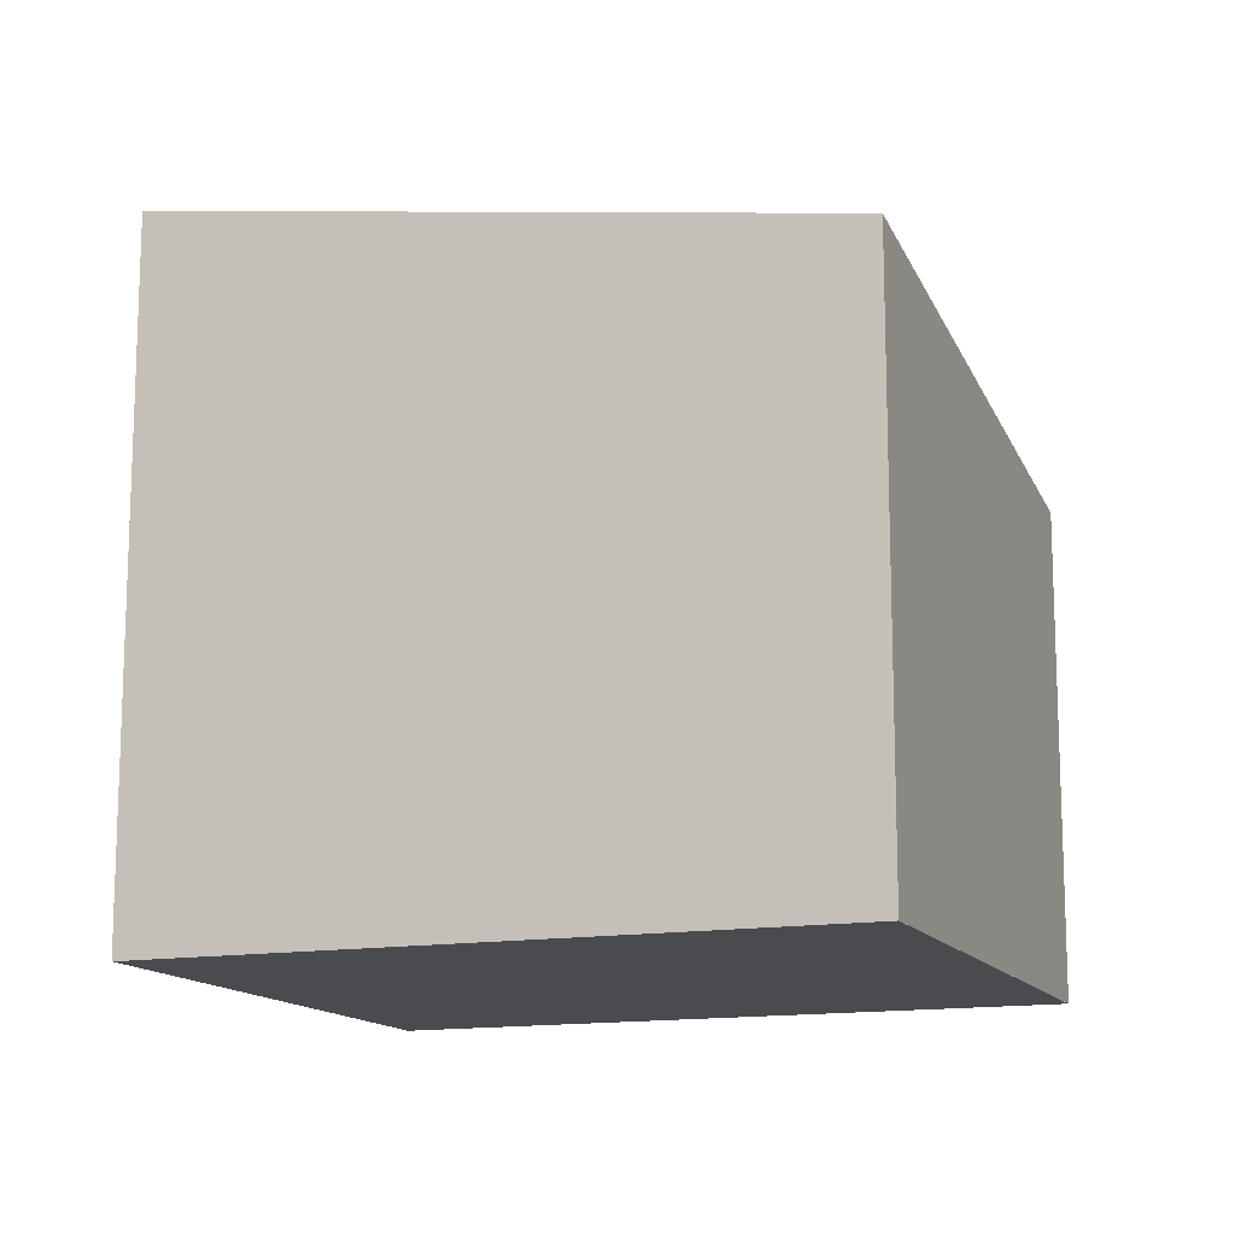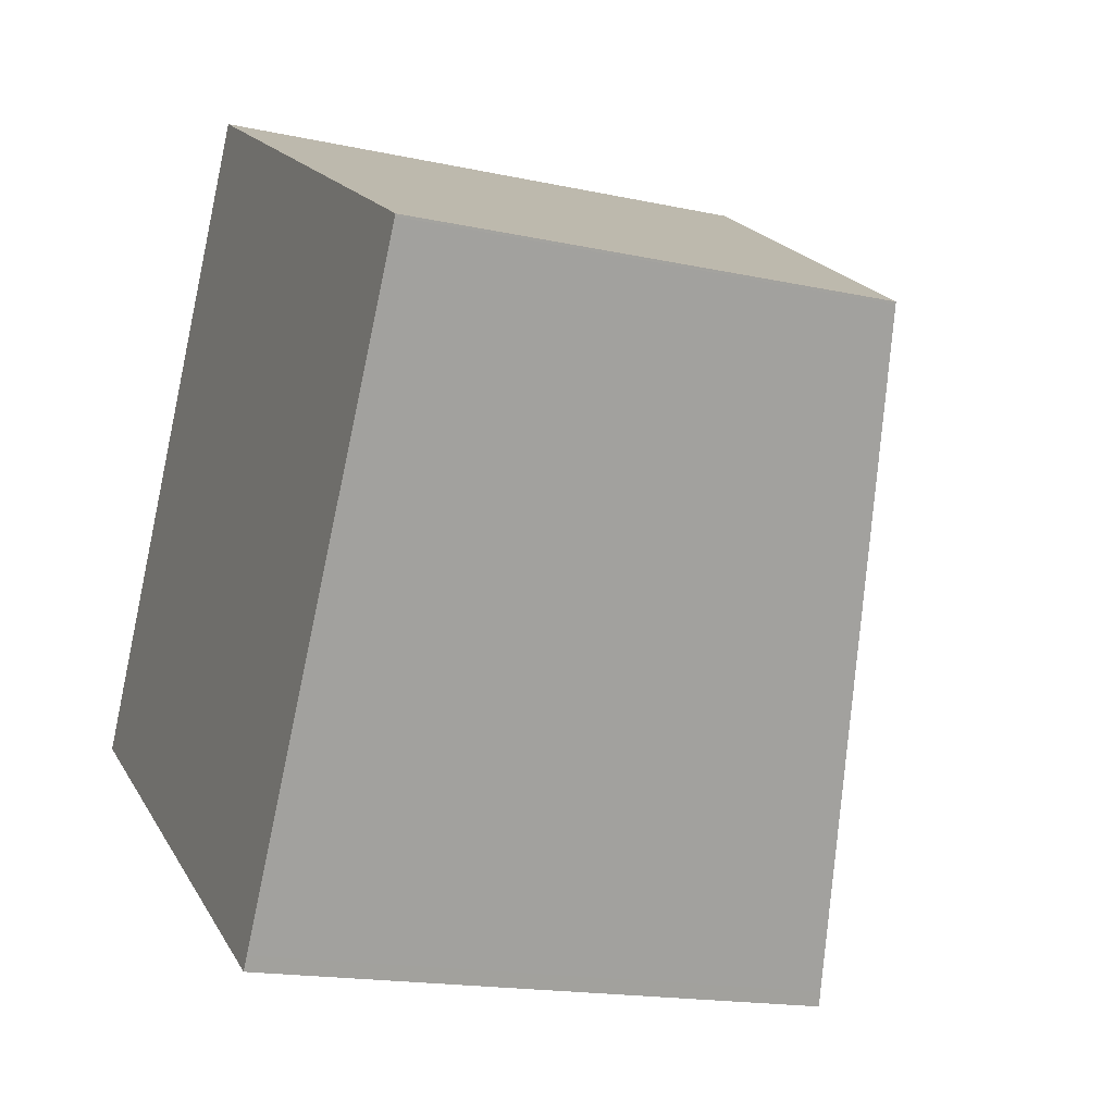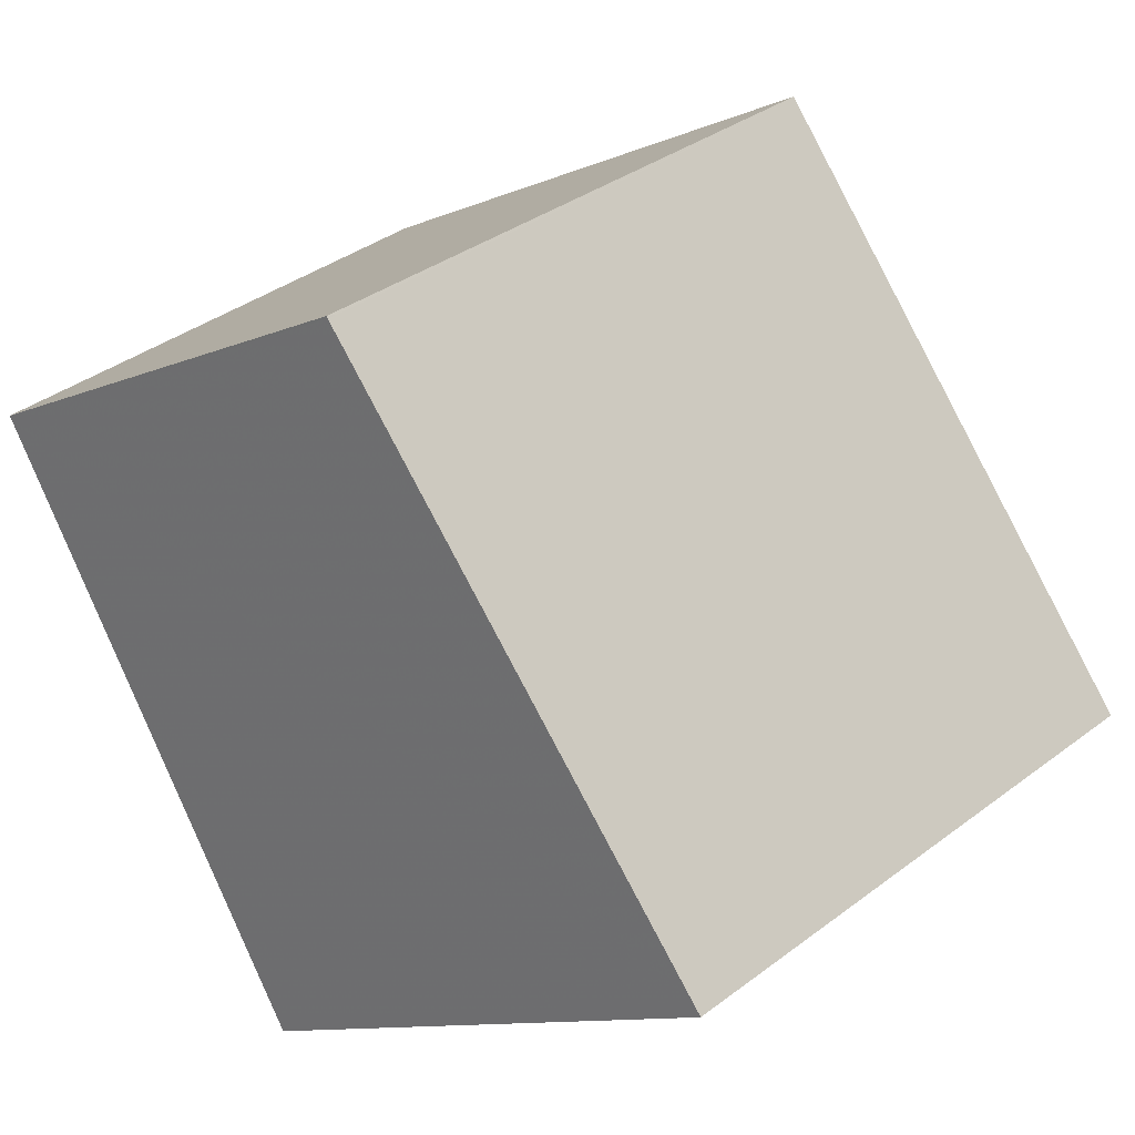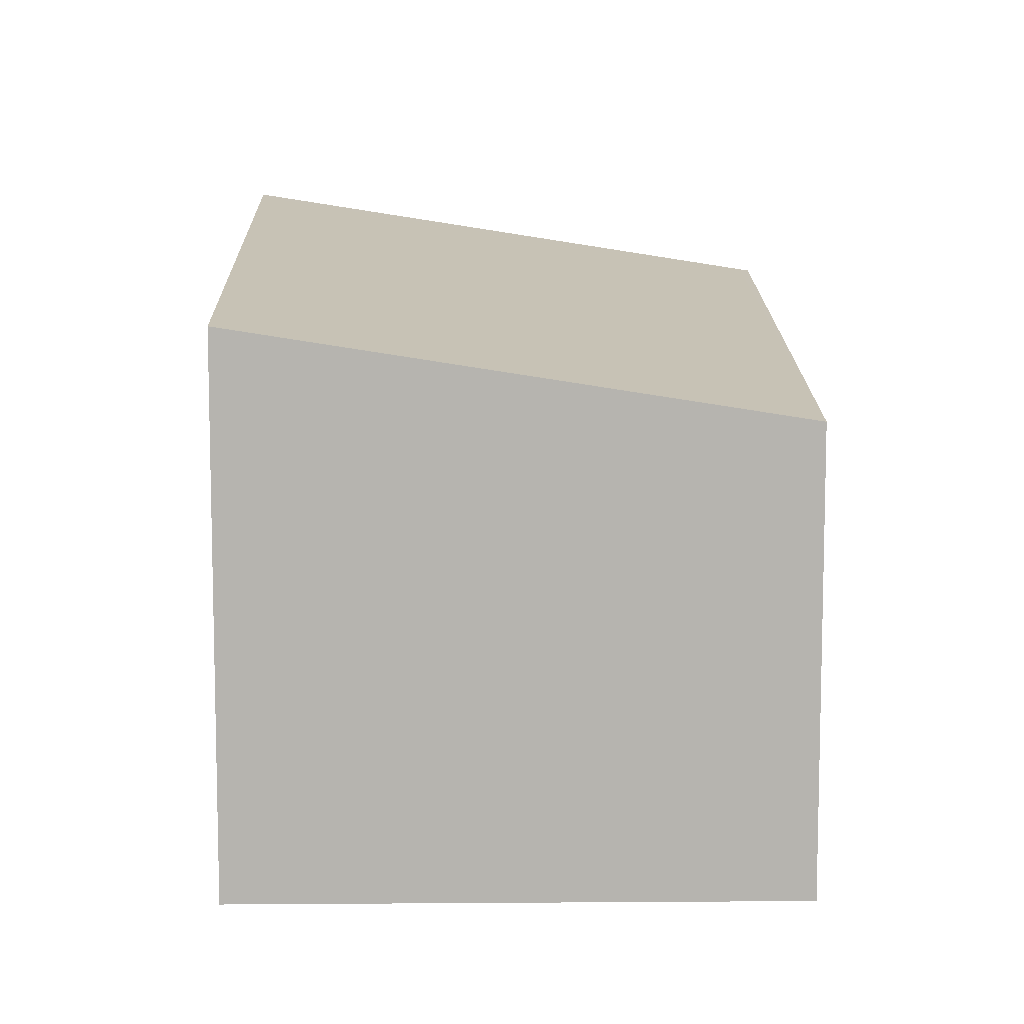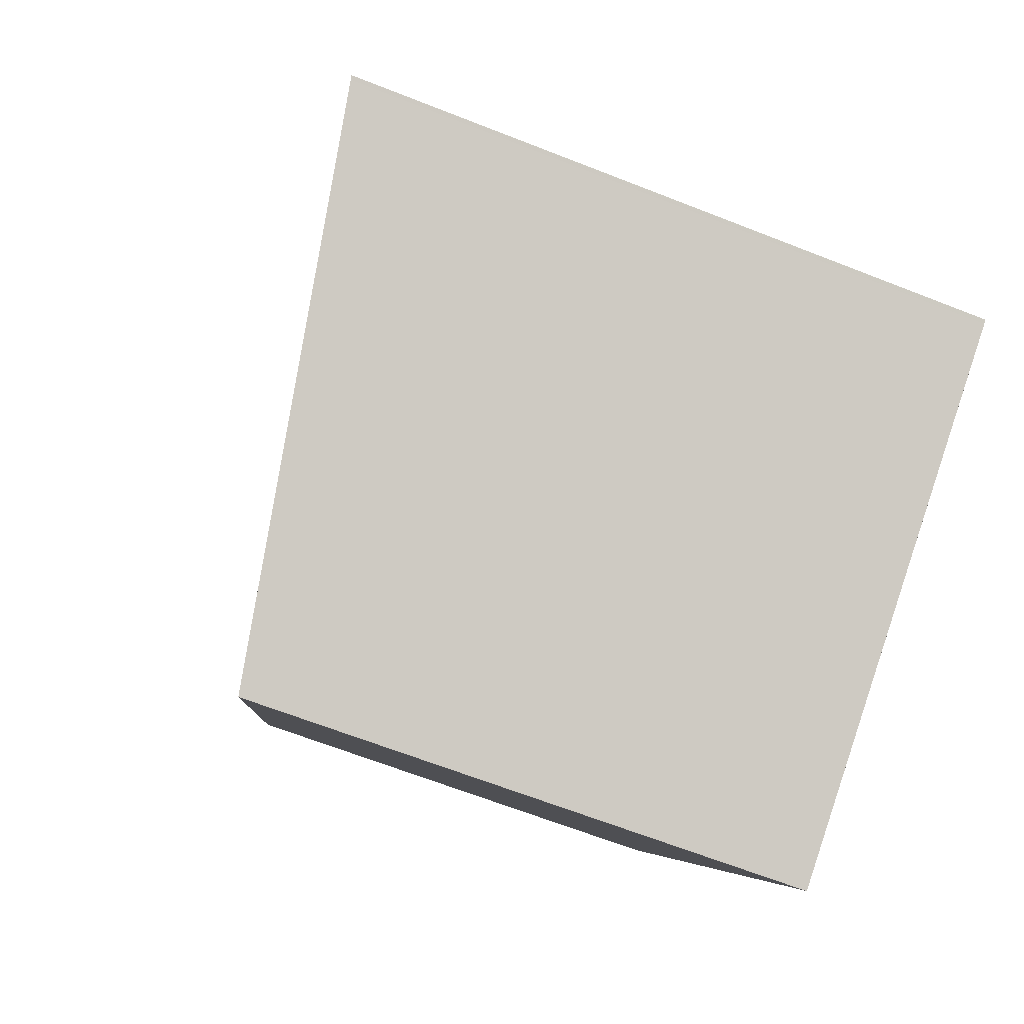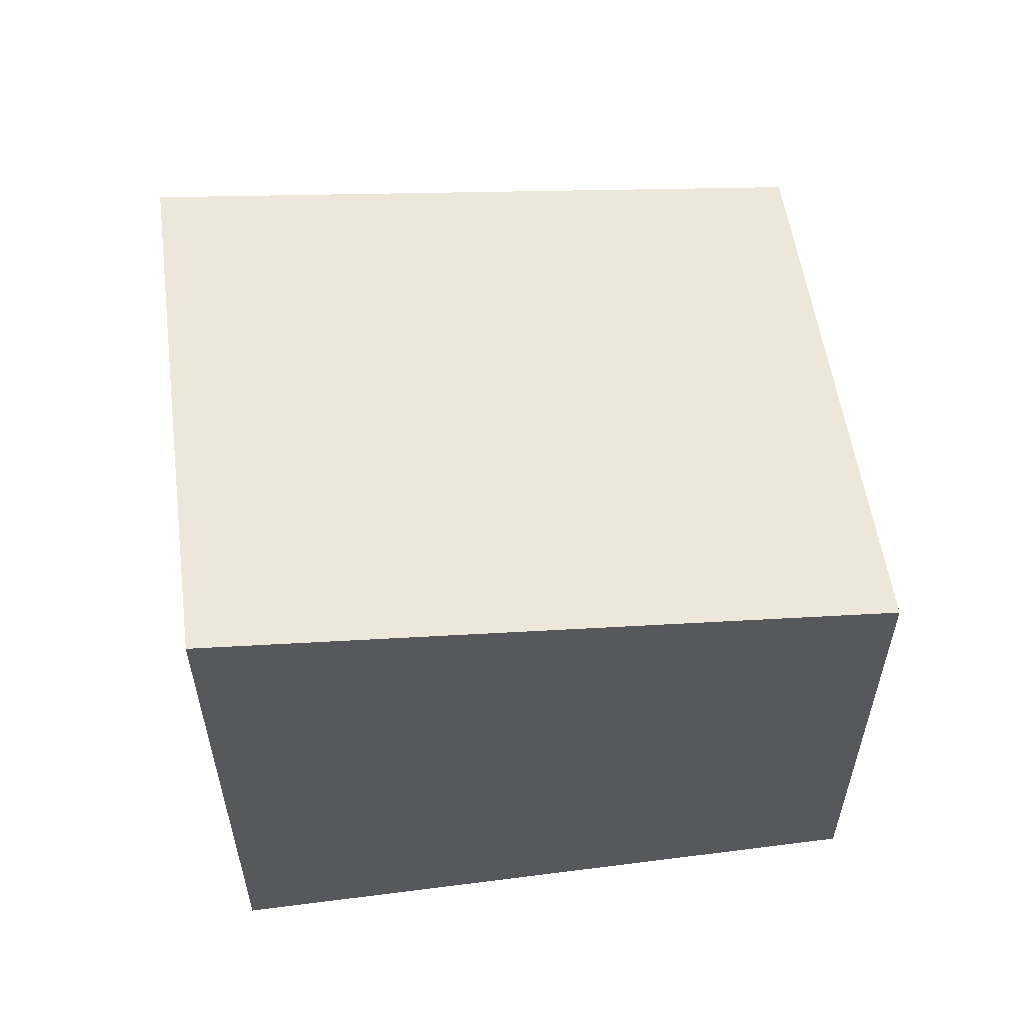
<metadata>
{"format":"obj","ext":"obj","renderer":"f3d","projection":"perspective","resolution":1024,"background":"white","views":[{"elev":-13.9,"azim":142.1,"up":"+Z"},{"elev":-16.9,"azim":-113.7,"up":"+Y"},{"elev":-11.2,"azim":-44.6,"up":"+Y"},{"elev":9.5,"azim":-149.8,"up":"+Z"},{"elev":-64.9,"azim":68.3,"up":"+Y"},{"elev":60.1,"azim":113.8,"up":"+Z"}]}
</metadata>
<code>
v -1054 -2079 1.903
v -1052 -2078 2.272
v -1050 -2080 2.663
v -1052 -2082 2.294
v -1050 -2080 2.66
v -1052 -2078 2.269
v -1050 -2080 2.652
v -1052 -2082 2.286
v -1050 -2080 2.654
v -1052 -2078 2.271
v -1054 -2079 1.905
v -1052 -2078 2.273
v -1052 -2082 2.292
v -1054 -2079 1.911
v -1054 -2079 1.909
v -1052 -2082 2.301
v -1054 -2079 1.909
v -1054 -2079 1.903
v -1054 -2079 0
v -1054 -2079 -2.22e-16
v -1052 -2078 2.273
v -1052 -2078 2.272
v -1052 -2078 0
v -1052 -2078 0
v -1050 -2080 2.66
v -1050 -2080 2.663
v -1050 -2080 0
v -1050 -2080 0
v -1052 -2082 2.286
v -1052 -2082 2.294
v -1052 -2082 0
v -1052 -2082 0
v -1052 -2082 2.301
v -1050 -2080 2.66
v -1050 -2080 0
v -1052 -2082 0
v -1052 -2078 2.272
v -1052 -2078 2.269
v -1052 -2078 0
v -1052 -2078 0
v -1054 -2079 1.905
v -1052 -2082 2.286
v -1052 -2082 0
v -1054 -2079 0
v -1050 -2080 2.663
v -1050 -2080 2.654
v -1050 -2080 0
v -1050 -2080 0
v -1054 -2079 1.903
v -1054 -2079 1.905
v -1054 -2079 0
v -1054 -2079 0
v -1050 -2080 2.654
v -1052 -2078 2.273
v -1052 -2078 0
v -1050 -2080 0
v -1052 -2078 2.269
v -1054 -2079 1.909
v -1054 -2079 -2.22e-16
v -1052 -2078 0
v -1052 -2082 2.294
v -1052 -2082 2.301
v -1052 -2082 0
v -1052 -2082 0
v -1054 -2079 0
v -1052 -2078 0
v -1050 -2080 0
v -1052 -2082 0
f 10 6 2 12
f 15 6 10 14
f 13 7 5 16
f 9 3 5 7
f 14 10 7 13
f 12 9 7 10
f 13 8 11 14
f 14 11 1 15
f 16 4 8 13
f 18 19 20 17
f 22 23 24 21
f 26 27 28 25
f 30 31 32 29
f 34 35 36 33
f 38 39 40 37
f 42 43 44 41
f 46 47 48 45
f 50 51 52 49
f 54 55 56 53
f 58 59 60 57
f 62 63 64 61
f 66 67 68 65

</code>
